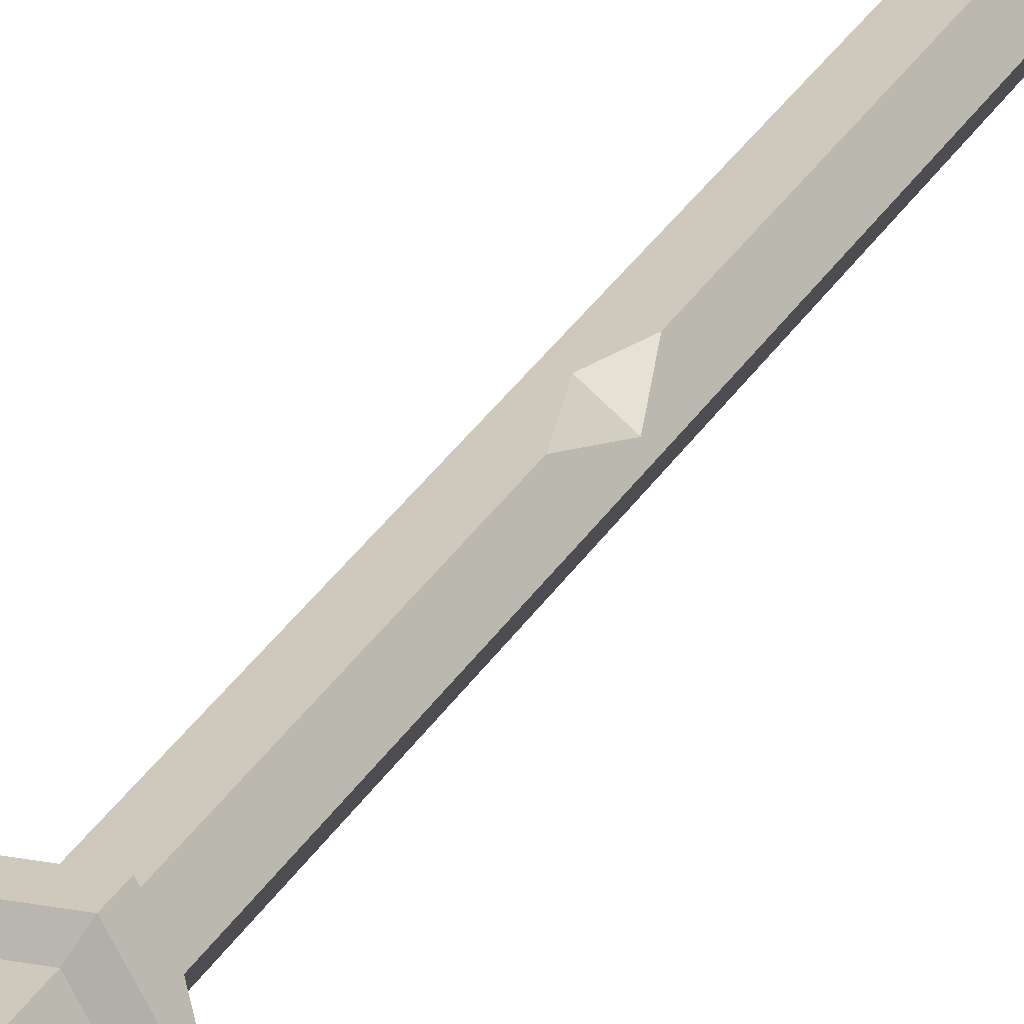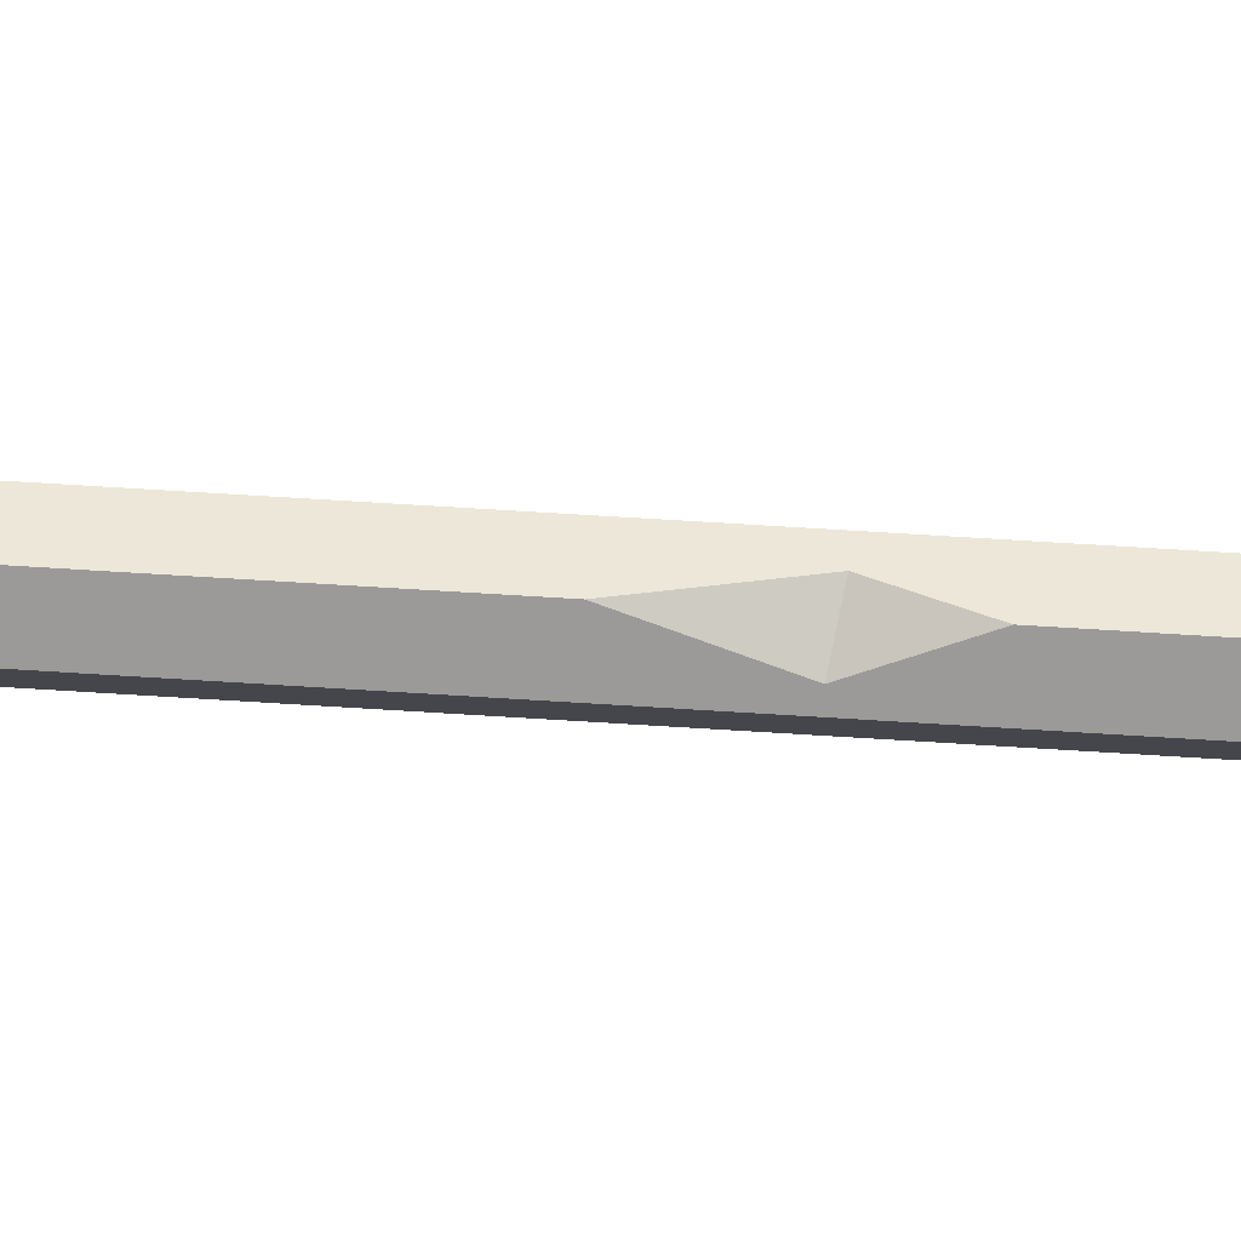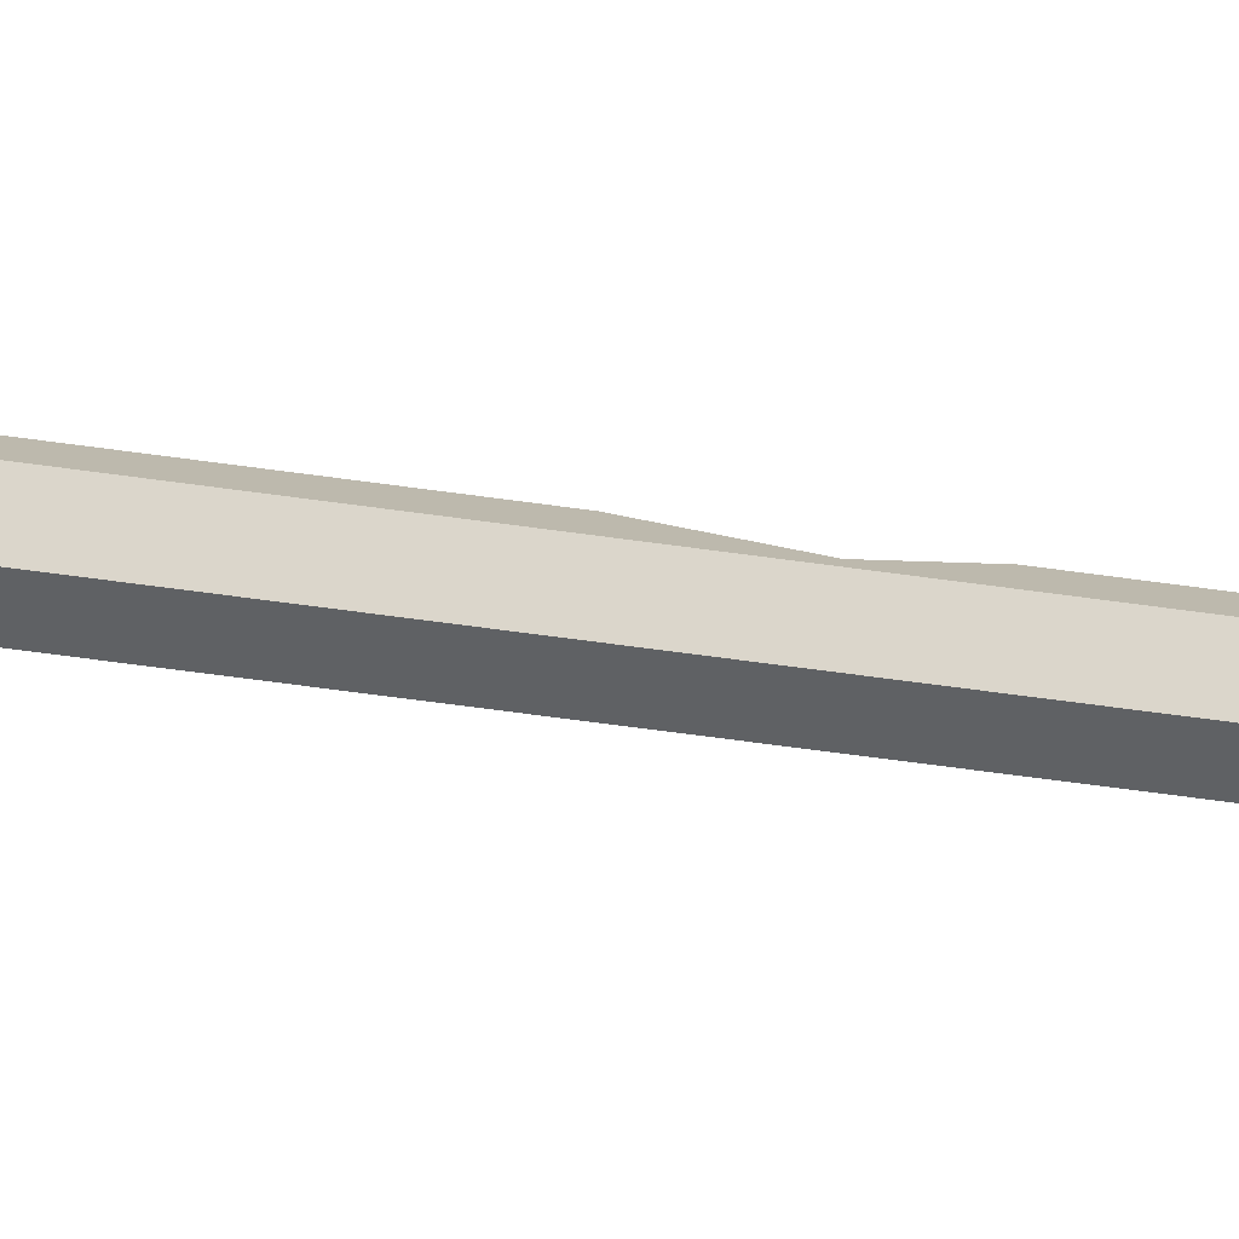
<metadata>
{"format":"obj","ext":"obj","renderer":"f3d","projection":"perspective","resolution":1024,"background":"white","views":[{"elev":22.3,"azim":-160.5,"up":"+Z"},{"elev":50.0,"azim":-85.6,"up":"+Z"},{"elev":-46.4,"azim":-99.9,"up":"+Z"}]}
</metadata>
<code>
v -2.299 49.3 -1.5e-05
v -1.149 49.3 -1.991
v -1.149 -37.01 -1.991
v -2.299 -37.01 -1.5e-05
v 1.149 49.3 -1.991
v 1.149 -37.01 -1.991
v -1.149 49.3 1.991
v -1.149 -37.01 1.991
v 2.299 49.3 -1.5e-05
v 2.299 -37.01 -1.5e-05
v 1.149 49.3 1.991
v 1.149 -37.01 1.991
v -3.234 57.33 -0.7726
v -3.234 56.88 0
v -3.574 57.77 0
v -3.234 58.22 -0.7726
v -3.234 57.33 0.7726
v -3.234 58.66 0
v -3.234 58.22 0.7726
v 3.234 56.88 0
v 3.234 57.33 -0.7726
v 3.574 57.77 0
v 3.234 58.22 -0.7726
v 3.234 57.33 0.7726
v 3.234 58.66 0
v 3.234 58.22 0.7726
v -1.149 63.66 -1.991
v -2.299 63.66 -1.5e-05
v -1.149 63.66 1.991
v -1.036 68.39 -1.945
v -1.036 69.8 -4.734
v -0.8752 75.1 -3.663
v -1.036 71.6 -6.682
v 1.036 71.6 -6.682
v 0 77.68 -8.928
v 1.149 63.66 -1.991
v 2.299 63.66 -1.5e-05
v -1.036 68.39 1.945
v 1.036 68.39 -1.945
v -0.8752 75.08 -1.881
v -0.8752 75.93 -5.85
v 1.149 63.66 1.991
v 1.036 69.8 -4.734
v 0.8752 75.1 -3.663
v 0.8752 75.93 -5.85
v 0.8752 75.08 -1.881
v 1.036 68.39 1.945
v -0.8752 75.08 1.881
v 0 78.4 -1.991
v 0.8752 75.08 1.881
v 1.036 70 5.134
v -0.5544 79.76 -1.991
v -0.9093 85.38 -1.575
v -0.8752 75.1 4.011
v 0.5544 79.76 -1.991
v 0 79.39 -3.633
v -1.036 72.02 7.507
v 0.8752 75.1 4.011
v 0 78.4 1.991
v -0.9093 85.38 1.575
v 0.9093 85.38 -1.575
v 1.036 72.02 7.507
v -0.5544 79.76 1.991
v -0.8752 75.93 6.256
v -1.823 85.38 -1.5e-05
v 0.5544 79.76 1.991
v 0 89.66 -6.342
v 0.9093 85.38 1.575
v 0.8752 75.93 6.256
v 0 79.39 3.633
v 0 77.68 8.928
v 1.824 85.38 -1.5e-05
v -1.226 88.54 -1.5e-05
v -1.226 88.54 -1.5e-05
v 1.226 88.54 -1.5e-05
v -1.226 89.66 -1.5e-05
v 1.226 89.66 -1.5e-05
v 0 89.66 6.342
v -2.156 49.62 -3.734
v -4.311 51.99 -1.5e-05
v -2.156 51.99 -3.734
v 2.156 49.62 -3.734
v 2.156 51.99 -3.734
v 0 115.1 -1.5e-05
v -2.824 52.49 -1.5e-05
v -1.412 52.49 -2.445
v -2.156 49.62 3.734
v 1.412 52.49 -2.445
v -2.156 51.99 3.734
v 4.311 49.62 0
v -1.412 52.49 2.445
v -4.084 56.58 -2.062
v -4.084 55.39 -1.5e-05
v -4.084 56.48 0
v -4.084 57.13 -1.117
v -4.084 58.96 -2.062
v -4.084 58.42 -1.117
v 4.311 51.99 0
v 2.156 49.62 3.734
v -1.633 58.96 -2.062
v -1.633 56.58 -2.062
v -4.084 56.58 2.062
v -4.084 57.13 1.117
v 2.824 52.49 -1.5e-05
v -2.824 55.39 -1.5e-05
v -1.633 56.58 2.062
v -1.412 60.45 -2.445
v 1.412 60.45 -2.445
v -4.084 60.15 -1.5e-05
v -4.084 59.06 -1.5e-05
v 2.156 51.99 3.734
v -4.084 58.42 1.117
v -4.084 58.96 2.062
v 1.412 52.49 2.445
v -2.824 60.15 -1.5e-05
v -2.824 60.45 -1.5e-05
v -4.082 61.02 -1.5e-05
v -2.041 61.02 -3.535
v -1.633 58.96 2.062
v -4.082 63.27 -1.5e-05
v -2.041 63.27 -3.535
v 2.041 61.02 -3.535
v 1.633 56.58 -2.062
v 4.084 56.58 -2.062
v 4.084 55.39 -1.5e-05
v 2.824 55.39 -1.5e-05
v 1.633 58.96 -2.062
v 4.084 58.96 -2.062
v 2.041 63.27 -3.535
v 1.412 60.45 2.445
v -1.412 60.45 2.445
v -2.041 61.02 3.535
v 4.084 57.13 -1.117
v 4.084 56.48 0
v 4.084 56.58 2.062
v 1.633 56.58 2.062
v 4.084 58.42 -1.117
v -2.041 63.27 3.535
v 4.084 57.13 1.117
v 2.824 60.15 -1.5e-05
v 4.084 60.15 -1.5e-05
v 4.084 59.06 -1.5e-05
v 2.824 60.45 -1.5e-05
v 4.082 61.02 0
v 4.084 58.42 1.117
v 4.084 58.96 2.062
v 1.633 58.96 2.062
v 4.082 63.27 0
v 2.041 61.02 3.535
v 2.041 63.27 3.535
v -2.824 55.39 -1.5e-05
v 3.206 -40.97 0
v 1.149 -40.6 1.991
v 1.603 -41.07 2.777
v 2.299 -40.6 -1.5e-05
v -1.603 -41.01 2.777
v 3.624 -43.75 -0.000473
v 1.812 -44.52 3.138
v -1.149 -40.6 1.991
v 1.603 -40.87 -2.777
v -2.057 -43.26 2.515
v 1.149 -40.6 -1.991
v 1.812 -42.97 -3.138
v 3.206 -45.85 -1.5e-05
v -2.299 -40.6 -1.5e-05
v 1.603 -46.6 2.777
v -1.811 -45.59 3.139
v -3.486 -40.77 -0.1533
v -1.603 -40.75 -2.777
v 2.299 -46.12 -1.5e-05
v -3.206 -42.84 -1.5e-05
v 1.603 -45.09 -2.777
v 1.149 -46.84 1.991
v -1.149 -40.6 -1.991
v -1.149 -43.24 1.991
v -2.299 -43.06 -1.5e-05
v -2.299 -44.06 -1.5e-05
v 3.206 -47.1 -1.5e-05
v 1.149 -47.9 1.991
v 1.603 -48.17 2.777
v -1.603 -47.95 2.777
v 1.149 -45.39 -1.991
v 3.623 -48.92 0.000565
v -1.813 -41.73 -3.135
v 2.299 -46.84 -1.5e-05
v 1.811 -49.91 3.138
v -3.206 -44.33 -1.5e-05
v 1.603 -46.49 -2.777
v -1.149 -49.24 1.991
v -1.603 -49.53 2.777
v -1.149 -48.28 1.991
v 3.206 -51.37 0
v -1.603 -43.83 -2.777
v 1.812 -48.36 -3.138
v 1.149 -46.29 -1.991
v -1.149 -44.09 -1.991
v -3.623 -46.25 0.000412
v 1.603 -52.47 2.777
v -1.149 -45.04 -1.991
v -1.812 -51.88 3.138
v -1.603 -45.3 -2.777
v 1.603 -50.64 -2.777
v 2.299 -51.65 -1.5e-05
v -3.206 -48.7 -1.5e-05
v 1.149 -52.77 1.991
v 1.85 -37.6 3.204
v 3.7 -37.6 0
v 1.149 -50.97 -1.991
v -2.299 -50.37 -1.5e-05
v -1.811 -47.23 -3.138
v -1.603 -53.92 2.777
v 3.206 -53.22 0
v 1.149 -53.81 1.991
v 1.603 -54.18 2.777
v -2.299 -48.99 -1.5e-05
v 2.299 -52.86 -1.5e-05
v 1.85 -40.02 3.204
v 3.7 -40.02 0
v 3.623 -56.04 -0.000366
v -3.206 -50.67 -1.5e-05
v -1.85 -37.6 3.204
v 1.603 -52.22 -2.777
v 1.812 -57.03 3.138
v -1.149 -55.07 1.991
v -1.603 -49.79 -2.777
v -1.149 -54.22 1.991
v -1.603 -55.39 2.777
v 1.149 -51.84 -1.991
v -1.149 -50.12 -1.991
v -1.85 -40.02 3.204
v 1.811 -55.09 -3.138
v 3.206 -58.37 -1.5e-05
v -3.623 -53.16 0.000366
v -1.149 -51.19 -1.991
v 1.85 -37.6 -3.204
v -1.603 -51.52 -2.777
v 1.603 -59.75 2.777
v -1.812 -57.86 3.138
v -3.206 -55.15 -1.5e-05
v 1.603 -57.23 -2.777
v 2.299 -58.65 -1.5e-05
v -2.299 -56.33 -1.5e-05
v -1.812 -53.95 -3.138
v 1.85 -40.02 -3.204
v 1.149 -60.1 1.991
v -2.299 -55.42 -1.5e-05
v 1.149 -57.5 -1.991
v -3.206 -56.62 -1.5e-05
v -1.603 -60.94 2.777
v -3.7 -37.6 -1.5e-05
v 3.206 -60.27 -1.5e-05
v 1.149 -61.19 1.991
v 1.603 -61.5 2.777
v 2.299 -59.91 -1.5e-05
v 3.623 -63.17 4.6e-05
v 1.603 -59.16 -2.777
v -1.603 -56.38 -2.777
v 1.812 -63.96 3.138
v -1.149 -56.7 -1.991
v -1.149 -62.61 1.991
v -1.149 -61.33 1.991
v 1.149 -58.84 -1.991
v -1.603 -62.9 2.777
v -3.623 -59.01 -0.000534
v -1.149 -57.74 -1.991
v 1.813 -61.48 -3.138
v -1.85 -37.6 -3.204
v -3.7 -40.02 -1.5e-05
v 3.206 -66.61 0
v -1.603 -58 -2.777
v -1.814 -64.77 3.135
v 1.603 -66.74 2.777
v -3.206 -61.95 -1.5e-05
v -1.81 -59.88 -3.138
v 1.149 -64.17 -3.039
v -2.299 -63.4 -1.5e-05
v -2.299 -62.35 -1.5e-05
v 2.299 -67.1 -1.5e-05
v 1.149 -67.1 1.991
v -1.603 -66.85 2.777
v -1.85 -40.02 -3.204
v -3.206 -63.78 -1.5e-05
v -1.603 -62.73 -2.777
v -1.149 -67.1 1.991
v 1.603 -66.66 -2.777
v 1.149 -64.25 -1.991
v -1.149 -63.07 -1.991
v -1.149 -64.48 -1.991
v -3.487 -66.83 0.1533
v 1.149 -67.1 -1.991
v -2.299 -67.1 -1.5e-05
v -1.603 -64.74 -2.777
v -1.603 -66.76 -2.777
v -1.149 -67.1 -1.991
v 0.7262 -80.94 -1.5e-05
v 0.3632 -80.94 0.629
v 0 -80.94 -1.5e-05
v -0.3632 -80.94 0.629
v 0.3632 -80.94 -0.629
v -0.7262 -80.94 -1.5e-05
v -0.3632 -80.94 -0.629
v 1.85 -67.6 3.204
v 3.7 -67.6 -1.5e-05
v -1.85 -67.6 3.204
v 1.484 -70.88 2.57
v 2.967 -70.88 0
v -1.484 -70.88 2.57
v 1.85 -67.6 -3.204
v 1.484 -70.88 -2.57
v -3.7 -67.6 -1.5e-05
v -1.85 -67.6 -3.204
v -2.967 -70.88 -1.5e-05
v 1.535 -75.47 2.658
v 3.069 -75.47 0
v -1.535 -75.47 2.658
v -1.484 -70.88 -2.57
v 1.85 -78.2 3.204
v 3.7 -78.2 -1.5e-05
v 1.535 -75.47 -2.658
v -1.85 -78.2 3.204
v 1.149 -78.6 1.991
v 2.299 -78.6 -1.5e-05
v -1.149 -78.6 1.991
v 1.85 -78.2 -3.204
v -1.535 -75.47 -2.658
v 1.149 -78.6 -1.991
v -3.7 -78.2 -1.5e-05
v -2.299 -78.6 -1.5e-05
v -1.85 -78.2 -3.204
v -1.149 -78.6 -1.991
v 0 86.24 -5.44
v 0 81.67 -4.235
v 0.4813 84.64 -3.093
v -0.4163 84.59 -3.34
v -1.036 69.2 3.546
v -0.9969 71.24 4.862
v -1.036 71.06 6.385
v 0.2289 70 5.134
v 1.129 64.51 -1.983
v 1.073 66.83 -1.96
v 1.983 65.63 -0.4721
v -0.5151 65.65 -1.972
v -2.92 49.4 -1.5e-05
v -3.305 49.62 1.743
v -4.311 50.81 -1.5e-05
v -3.379 49.62 -1.615
v 2.299 35.45 -1.5e-05
v 2.299 32.62 -1.5e-05
v 1.149 33.95 -1.991
v 1.149 33.99 1.991
v -1.149 8.797 1.991
v -1.149 17.74 1.991
v 0.04504 12.32 1.991
v -1.93 12.67 0.6377
v 1.149 -16.83 -1.991
v 1.149 -20.79 -1.991
v -1.149 -18.76 -1.991
v 2.299 -18.95 -1.5e-05
v -3.346 -76.66 -1.5e-05
v -1.986 -75.47 1.875
v -3.041 -74.21 -1.5e-05
v -1.929 -75.47 -1.974
f 4 1 2 357
f 3 4 357
f 358 357 355
f 352 7 1 354
f 4 8 351 354
f 4 354 1
f 5 9 347 349
f 350 11 7 352
f 351 8 12 353
f 352 353 350
f 350 353 12
f 348 350 12 358
f 12 10 358
f 13 14 15
f 16 13 15
f 14 17 15
f 18 16 15
f 17 19 15
f 19 18 15
f 20 21 22
f 21 23 22
f 24 20 22
f 23 25 22
f 26 24 22
f 25 26 22
f 27 28 65 30
f 40 30 65 53
f 65 28 29 38
f 65 38 48 60
f 33 31 32 41
f 34 33 35
f 37 341 72
f 72 341 340 39
f 72 39 46 61
f 339 341 37 36
f 31 30 40 32
f 33 41 35
f 42 37 72 47
f 50 47 72 68
f 44 43 34 45
f 45 34 35
f 46 39 43 44
f 41 45 35
f 41 32 44 45
f 48 38 335 336
f 48 336 54
f 46 40 49 55
f 51 47 50 58
f 52 49 40
f 52 56 49
f 49 56 55
f 64 54 57
f 337 57 54 336
f 53 52 40
f 48 50 59 63
f 53 67 331 334
f 52 53 334 332
f 56 52 332
f 62 51 58 69
f 61 46 55
f 331 67 61 333
f 333 61 55 332
f 55 56 332
f 66 59 50
f 60 48 63
f 59 70 63
f 57 62 71
f 66 70 59
f 64 57 71
f 50 68 66
f 62 69 71
f 60 63 70 78
f 69 64 71
f 70 66 68 78
f 67 53 73 76
f 73 53 65
f 65 60 74 73
f 75 61 67 77
f 75 72 61
f 74 76 73
f 75 68 72
f 74 60 78 76
f 78 68 75 77
f 346 343 345
f 5 2 79 82
f 81 83 82 79
f 76 84 67
f 85 86 81 80
f 77 67 84
f 345 343 344
f 86 88 83 81
f 76 78 84
f 9 5 82 90
f 77 84 78
f 91 85 80 89
f 92 93 94 95
f 96 92 95 97
f 83 98 90 82
f 7 11 99 87
f 95 94 14 13
f 92 96 100 101
f 93 102 103 94
f 97 95 13 16
f 11 9 90 99
f 88 104 98 83
f 94 103 17 14
f 102 93 105 106
f 107 108 88 86
f 109 96 97 110
f 110 97 16 18
f 111 89 87 99
f 103 112 19 17
f 102 113 112 103
f 114 91 89 111
f 96 109 115 100
f 112 110 18 19
f 113 109 110 112
f 98 111 99 90
f 104 114 111 98
f 107 116 117 118
f 113 102 106 119
f 120 121 118 117
f 109 113 119 115
f 108 107 118 122
f 123 124 125 126
f 127 128 124 123
f 121 129 122 118
f 130 131 91 114
f 116 131 132 117
f 125 124 133 134
f 28 27 121 120
f 134 133 21 20
f 126 125 135 136
f 124 128 137 133
f 133 137 23 21
f 27 36 129 121
f 138 120 117 132
f 139 134 20 24
f 135 125 134 139
f 140 141 128 127
f 137 142 25 23
f 143 108 122 144
f 145 139 24 26
f 128 141 142 137
f 29 28 120 138
f 136 135 146 147
f 142 145 26 25
f 129 148 144 122
f 146 135 139 145
f 131 130 149 132
f 147 146 141 140
f 141 146 145 142
f 339 36 27 342
f 27 30 342
f 340 342 30 39
f 36 37 148 129
f 130 143 144 149
f 43 31 33 34
f 150 138 132 149
f 39 30 31 43
f 42 29 138 150
f 148 150 149 144
f 37 42 150 148
f 42 47 38 29
f 40 46 44 32
f 38 47 335
f 47 51 338 335
f 338 51 62 337
f 337 62 57
f 50 48 54 58
f 58 54 64 69
f 105 93 151
f 92 101 151 93
f 115 116 107 100
f 100 107 86 101
f 151 101 86 85
f 108 143 140 127
f 88 108 127 123
f 88 123 126 104
f 140 143 130 147
f 147 130 114 136
f 126 136 114 104
f 151 85 105
f 131 116 115 119
f 91 131 119 106
f 91 106 105 85
f 153 154 152 155
f 156 154 153 159
f 157 152 154 158
f 155 152 160 162
f 158 154 161 167
f 154 156 161
f 152 157 163 160
f 164 157 158 166
f 156 159 165 168
f 166 158 167 181
f 162 160 169 174
f 170 164 166 173
f 171 161 156 168
f 157 164 172 163
f 176 175 161 171
f 161 175 177 187
f 165 174 169 168
f 179 180 178 185
f 173 166 181 191
f 164 170 182 172
f 183 178 180 186
f 160 163 184 169
f 175 176 177
f 167 161 187 197
f 185 178 188 195
f 168 169 184
f 180 179 189 190
f 186 180 190 200
f 171 168 184 193
f 192 183 186 198
f 163 172 193 184
f 178 183 194 188
f 176 171 193 196
f 172 182 196 193
f 181 167 197 204
f 187 177 199 201
f 198 186 200 211
f 195 188 201 199
f 183 192 202 194
f 203 192 198 205
f 191 181 204 215
f 197 187 201 210
f 10 12 206 207
f 192 203 208 202
f 190 189 209 220
f 210 201 188 194
f 205 198 211 226
f 213 214 212 216
f 207 206 217 218
f 219 212 214 223
f 200 190 220 233
f 12 8 221 206
f 204 197 210 225
f 216 212 222 228
f 214 213 224 227
f 194 202 225 210
f 223 214 227 238
f 202 208 229 225
f 215 204 225 229
f 206 221 230 217
f 212 219 231 222
f 232 219 223 237
f 211 200 233 239
f 220 209 234 236
f 6 10 207 235
f 228 222 236 234
f 237 223 238 249
f 153 155 218 217
f 226 211 239 246
f 219 232 240 231
f 233 220 236 243
f 241 232 237 245
f 227 224 242 248
f 243 236 222 231
f 235 207 218 244
f 159 153 217 230
f 232 241 247 240
f 238 227 248 264
f 8 4 250 221
f 245 237 249 261
f 252 253 251 254
f 255 251 253 258
f 239 233 243 257
f 254 251 256 262
f 231 240 257 243
f 240 247 259 257
f 246 239 257 259
f 253 252 260 263
f 258 253 263 271
f 155 162 244 218
f 249 238 264 273
f 248 242 265 270
f 251 255 266 256
f 3 6 235 267
f 221 250 268 230
f 269 255 258 272
f 262 256 270 265
f 272 258 271 280
f 264 248 270 274
f 261 249 273 277
f 4 3 267 250
f 274 270 256 266
f 165 159 230 268
f 275 266 255 269
f 263 260 276 282
f 278 269 272 279
f 279 272 280 284
f 267 235 244 281
f 271 263 282 289
f 273 264 274 283
f 283 274 266 275
f 285 269 278 290
f 162 174 281 244
f 277 273 283 287
f 269 285 275
f 275 286 287 283
f 250 267 281 268
f 288 286 275 292
f 287 286 288
f 271 289 280
f 282 276 288 292
f 291 284 280 289
f 174 165 268 281
f 292 275 285 293
f 170 173 179 185
f 289 282 292 293
f 293 285 290 294
f 182 170 185 195
f 291 289 293 294
f 173 191 189 179
f 176 196 199 177
f 196 182 195 199
f 191 215 209 189
f 203 205 213 216
f 208 203 216 228
f 295 296 297
f 296 298 297
f 299 295 297
f 298 300 297
f 301 299 297
f 300 301 297
f 205 226 224 213
f 215 229 234 209
f 229 208 228 234
f 226 246 242 224
f 241 245 252 254
f 247 241 254 262
f 246 259 265 242
f 245 261 260 252
f 259 247 262 265
f 261 277 276 260
f 278 279 302 303
f 279 284 304 302
f 303 302 305 306
f 302 304 307 305
f 277 287 288 276
f 290 278 303 308
f 308 303 306 309
f 306 305 313 314
f 284 291 310 304
f 305 307 315 313
f 294 290 308 311
f 304 310 312 307
f 309 306 314 319
f 291 294 311 310
f 311 308 309 316
f 314 313 317 318
f 360 361 362
f 310 311 316 312
f 313 315 320 317
f 316 309 319 325
f 321 322 318 317
f 323 321 317 320
f 319 314 318 324
f 322 326 324 318
f 322 321 296 295
f 359 360 362
f 321 323 298 296
f 326 322 295 299
f 328 323 320 327
f 325 319 324 329
f 323 328 300 298
f 326 330 329 324
f 330 326 299 301
f 328 330 301 300
f 330 328 327 329
f 332 334 333
f 334 331 333
f 336 335 338
f 337 336 338
f 340 341 342
f 341 339 342
f 87 344 7
f 344 343 1 7
f 87 89 80 344
f 80 345 344
f 345 80 81 346
f 81 79 346
f 79 2 346
f 1 343 346 2
f 350 349 347
f 9 11 350 347
f 348 349 350
f 352 354 353
f 354 351 353
f 357 356 6 3
f 355 357 2 349
f 5 349 2
f 349 348 358 355
f 356 358 10 6
f 356 357 358
f 359 327 320 360
f 315 360 320
f 315 307 360
f 361 360 307 312
f 325 362 316
f 316 362 361 312
f 325 329 327 362
f 359 362 327

</code>
